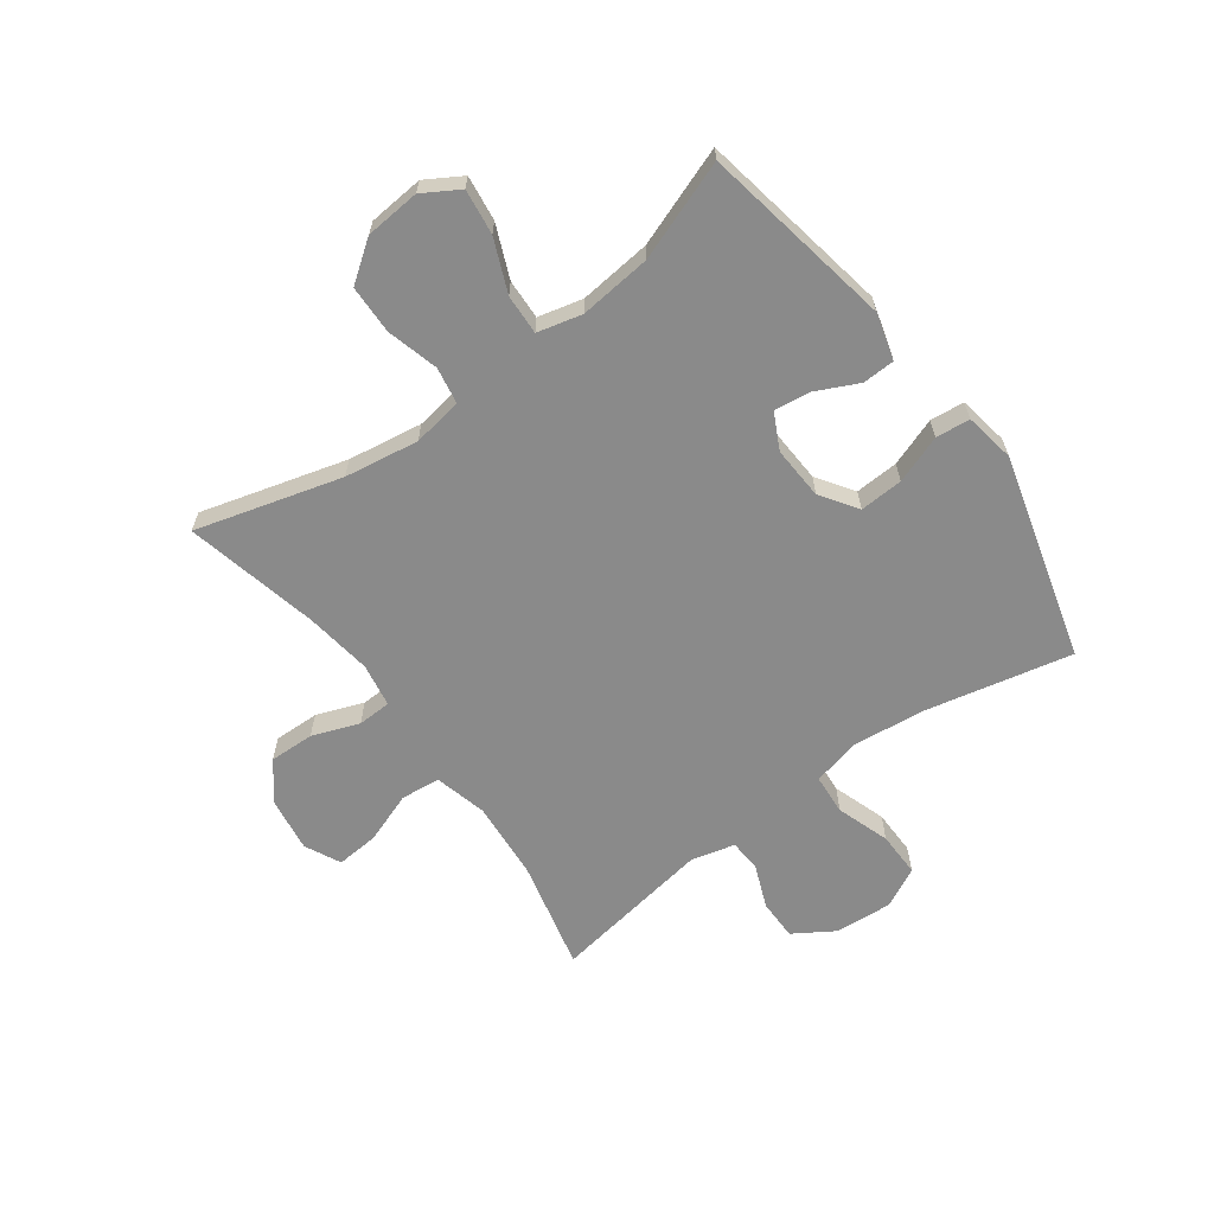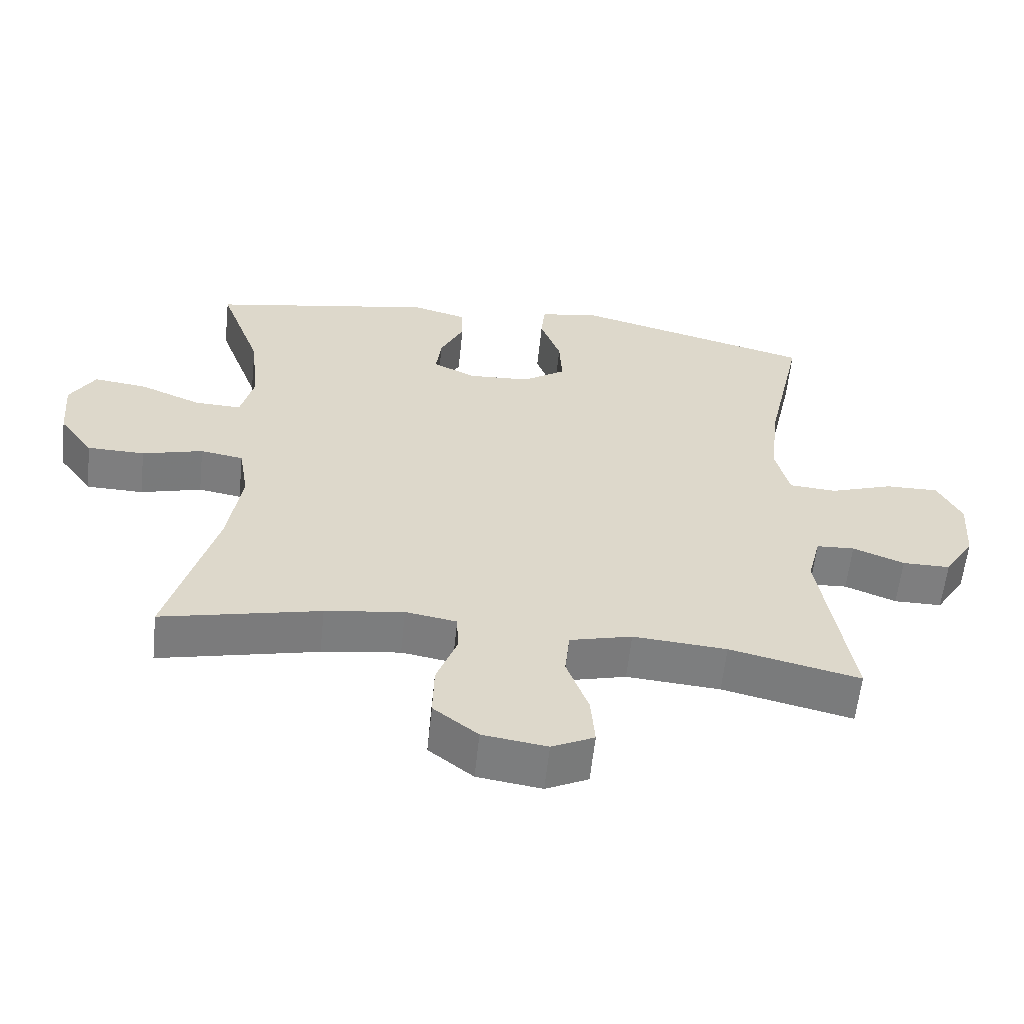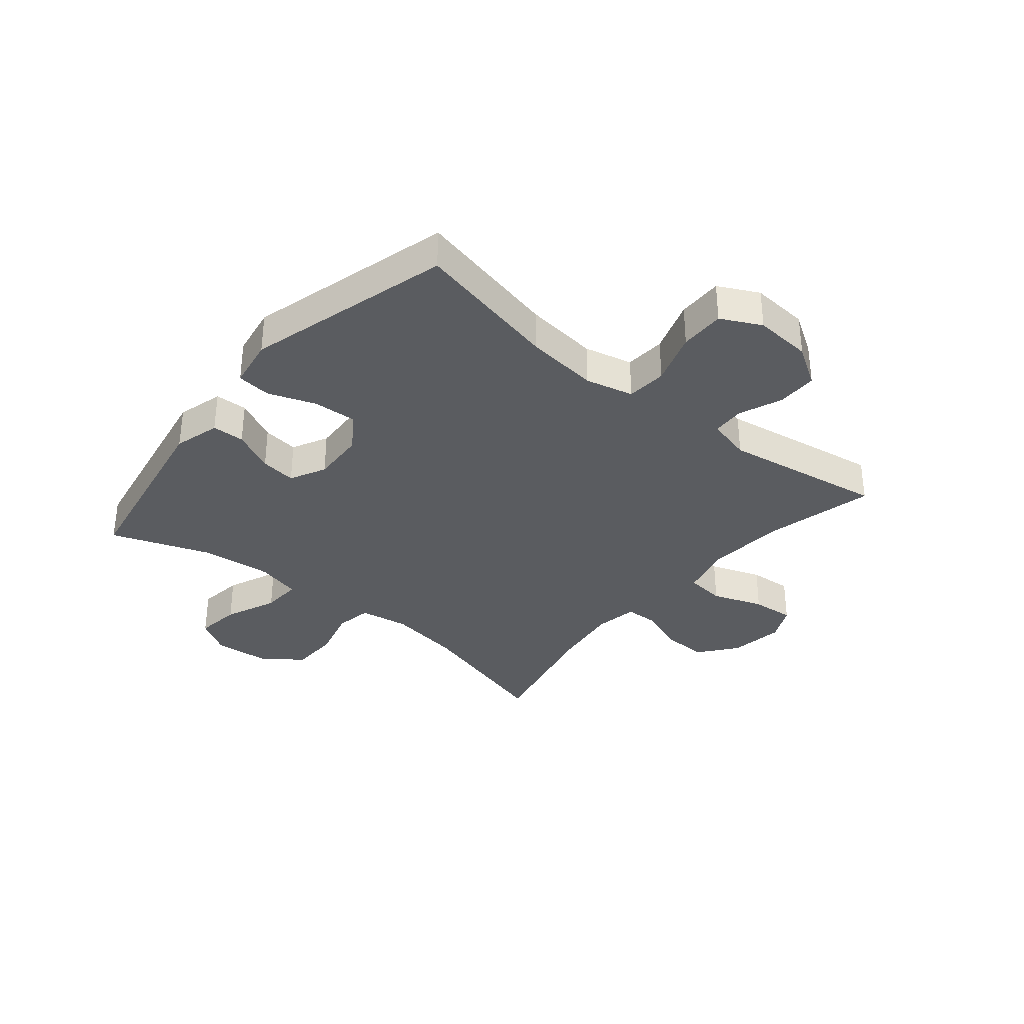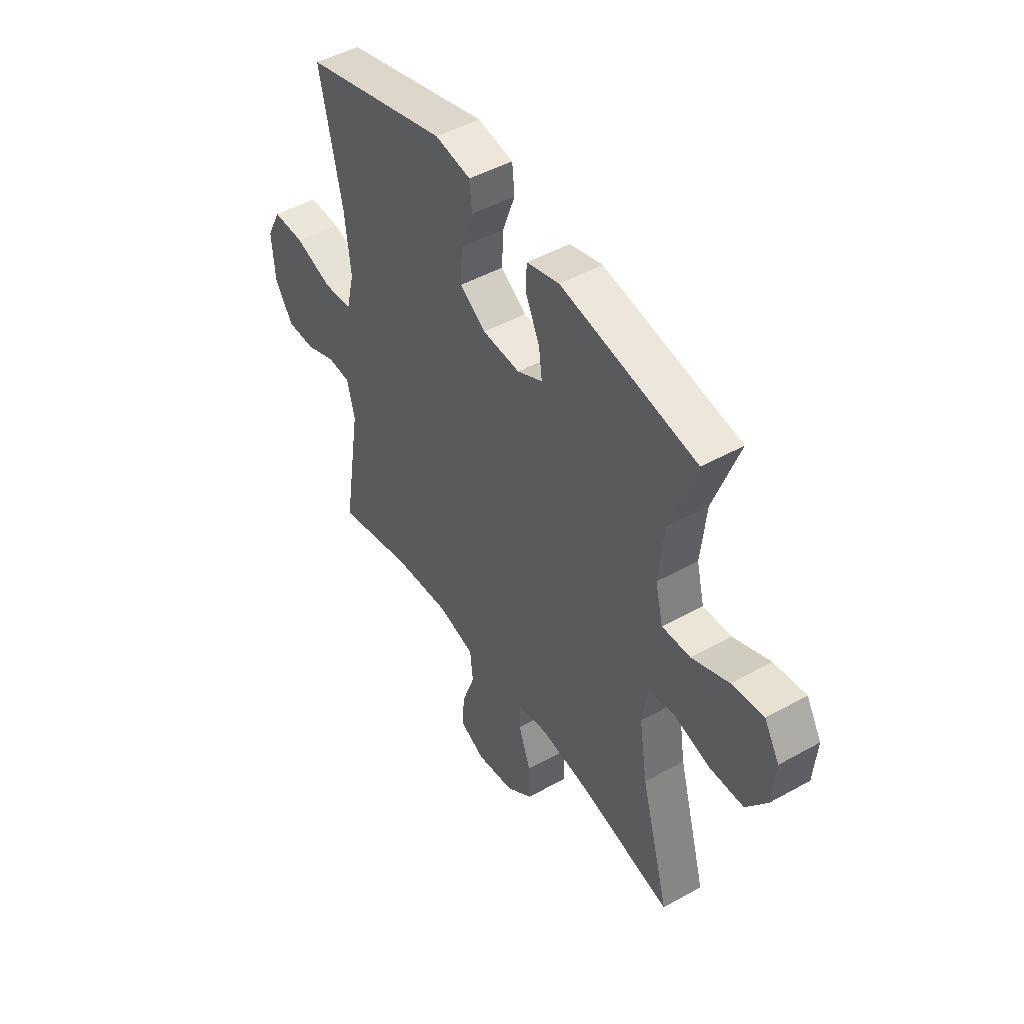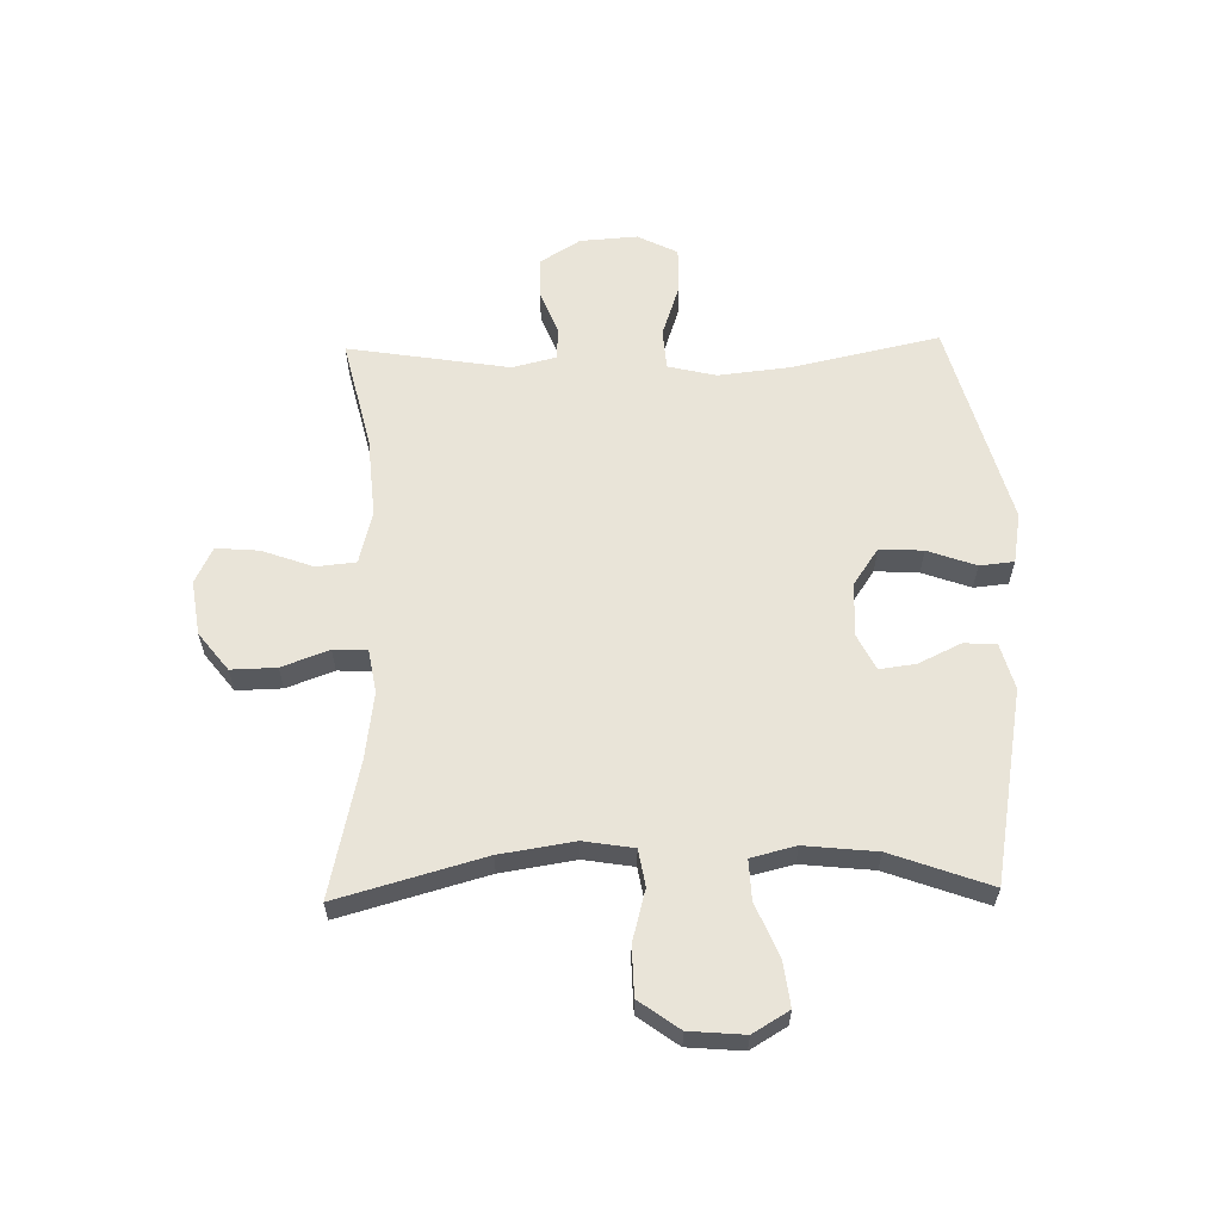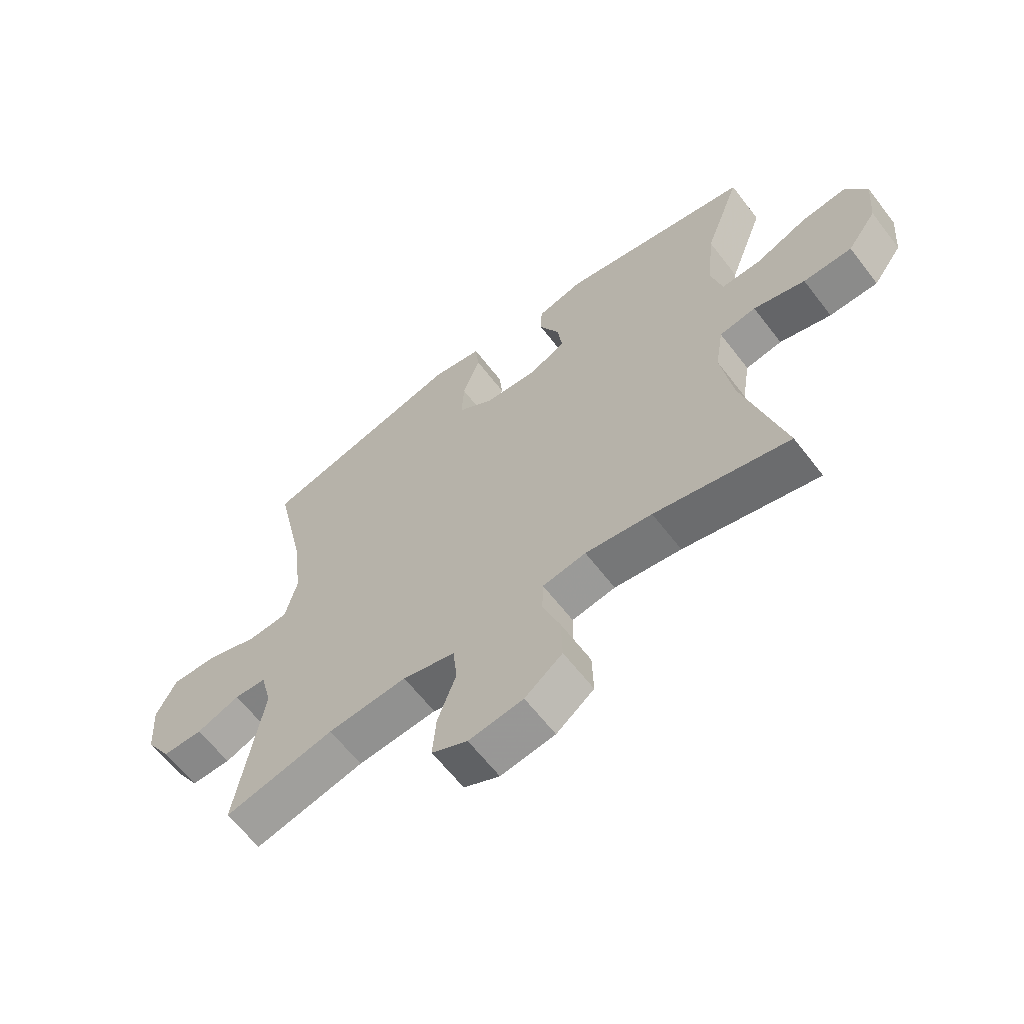
<metadata>
{"format":"obj","ext":"obj","renderer":"f3d","projection":"perspective","resolution":1024,"background":"white","views":[{"elev":-63.5,"azim":-53.8,"up":"+Y"},{"elev":-59.4,"azim":-6.0,"up":"+Z"},{"elev":-34.3,"azim":50.3,"up":"+Y"},{"elev":47.2,"azim":-122.2,"up":"+Z"},{"elev":60.5,"azim":-91.3,"up":"+Y"},{"elev":-62.8,"azim":-142.5,"up":"+Z"}]}
</metadata>
<code>
v -0.5 0.07 0.5
v -0.169 0.07 0.56
v -0.089 0.07 0.538
v -0.087 0.07 0.482
v -0.122 0.07 0.409
v -0.13 0.07 0.347
v -0.068 0.07 0.316
v 0.024 0.07 0.321
v 0.087 0.07 0.364
v 0.083 0.07 0.439
v 0.053 0.07 0.522
v 0.059 0.07 0.581
v 0.146 0.07 0.596
v 0.5 0.07 0.5
v 0.445 0.07 0.249
v 0.431 0.07 0.122
v 0.451 0.07 0.039
v 0.521 0.07 0.034
v 0.613 0.07 0.065
v 0.691 0.07 0.066
v 0.726 0.07 -0.003
v 0.719 0.07 -0.102
v 0.675 0.07 -0.172
v 0.605 0.07 -0.172
v 0.53 0.07 -0.142
v 0.474 0.07 -0.145
v 0.455 0.07 -0.221
v 0.5 0.07 -0.5
v 0.31 0.07 -0.455
v 0.173 0.07 -0.444
v 0.082 0.07 -0.467
v 0.075 0.07 -0.535
v 0.107 0.07 -0.623
v 0.113 0.07 -0.697
v 0.051 0.07 -0.727
v -0.043 0.07 -0.713
v -0.108 0.07 -0.662
v -0.106 0.07 -0.584
v -0.076 0.07 -0.503
v -0.078 0.07 -0.445
v -0.153 0.07 -0.432
v -0.268 0.07 -0.448
v -0.5 0.07 -0.5
v -0.43 0.07 -0.249
v -0.41 0.07 -0.121
v -0.424 0.07 -0.035
v -0.487 0.07 -0.024
v -0.576 0.07 -0.048
v -0.66 0.07 -0.046
v -0.71 0.07 0.023
v -0.718 0.07 0.118
v -0.681 0.07 0.18
v -0.603 0.07 0.17
v -0.513 0.07 0.132
v -0.444 0.07 0.129
v -0.425 0.07 0.206
v -0.438 0.07 0.33
v -0.5 0 0.5
v -0.169 0 0.56
v -0.089 0 0.538
v -0.087 0 0.482
v -0.122 0 0.409
v -0.13 0 0.347
v -0.068 0 0.316
v 0.024 0 0.321
v 0.087 0 0.364
v 0.083 0 0.439
v 0.053 0 0.522
v 0.059 0 0.581
v 0.146 0 0.596
v 0.5 0 0.5
v 0.445 0 0.249
v 0.431 0 0.122
v 0.451 0 0.039
v 0.521 0 0.034
v 0.613 0 0.065
v 0.691 0 0.066
v 0.726 0 -0.003
v 0.719 0 -0.102
v 0.675 0 -0.172
v 0.605 0 -0.172
v 0.53 0 -0.142
v 0.474 0 -0.145
v 0.455 0 -0.221
v 0.5 0 -0.5
v 0.31 0 -0.455
v 0.173 0 -0.444
v 0.082 0 -0.467
v 0.075 0 -0.535
v 0.107 0 -0.623
v 0.113 0 -0.697
v 0.051 0 -0.727
v -0.043 0 -0.713
v -0.108 0 -0.662
v -0.106 0 -0.584
v -0.076 0 -0.503
v -0.078 0 -0.445
v -0.153 0 -0.432
v -0.268 0 -0.448
v -0.5 0 -0.5
v -0.43 0 -0.249
v -0.41 0 -0.121
v -0.424 0 -0.035
v -0.487 0 -0.024
v -0.576 0 -0.048
v -0.66 0 -0.046
v -0.71 0 0.023
v -0.718 0 0.118
v -0.681 0 0.18
v -0.603 0 0.17
v -0.513 0 0.132
v -0.444 0 0.129
v -0.425 0 0.206
v -0.438 0 0.33
f 51 52 53 54
f 51 54 55
f 50 51 55
f 47 48 49 50
f 46 47 50 55
f 45 46 55 56
f 42 43 44
f 41 42 44 45
f 40 41 45 56
f 36 37 38 39
f 36 39 40
f 35 36 40
f 32 33 34 35
f 31 32 35 40
f 30 31 40 56
f 27 28 29
f 26 27 29 30
f 22 23 24 25
f 22 25 26
f 21 22 26
f 18 19 20 21
f 17 18 21 26
f 16 17 26 30
f 12 13 14 15
f 10 11 12 15
f 9 10 15 16
f 8 9 16 30
f 2 3 4 5
f 57 1 2 5
f 57 5 6
f 56 57 6 7
f 7 8 30 56
f 111 110 109 108
f 112 111 108
f 112 108 107
f 107 106 105 104
f 112 107 104 103
f 113 112 103 102
f 101 100 99
f 102 101 99 98
f 113 102 98 97
f 96 95 94 93
f 97 96 93
f 97 93 92
f 92 91 90 89
f 97 92 89 88
f 113 97 88 87
f 86 85 84
f 87 86 84 83
f 82 81 80 79
f 83 82 79
f 83 79 78
f 78 77 76 75
f 83 78 75 74
f 87 83 74 73
f 72 71 70 69
f 72 69 68 67
f 73 72 67 66
f 87 73 66 65
f 62 61 60 59
f 62 59 58 114
f 63 62 114
f 64 63 114 113
f 113 87 65 64
f 1 58 59 2
f 2 59 60 3
f 3 60 61 4
f 4 61 62 5
f 5 62 63 6
f 6 63 64 7
f 7 64 65 8
f 8 65 66 9
f 9 66 67 10
f 10 67 68 11
f 11 68 69 12
f 12 69 70 13
f 13 70 71 14
f 14 71 72 15
f 15 72 73 16
f 16 73 74 17
f 17 74 75 18
f 18 75 76 19
f 19 76 77 20
f 20 77 78 21
f 21 78 79 22
f 22 79 80 23
f 23 80 81 24
f 24 81 82 25
f 25 82 83 26
f 26 83 84 27
f 27 84 85 28
f 28 85 86 29
f 29 86 87 30
f 30 87 88 31
f 31 88 89 32
f 32 89 90 33
f 33 90 91 34
f 34 91 92 35
f 35 92 93 36
f 36 93 94 37
f 37 94 95 38
f 38 95 96 39
f 39 96 97 40
f 40 97 98 41
f 41 98 99 42
f 42 99 100 43
f 43 100 101 44
f 44 101 102 45
f 45 102 103 46
f 46 103 104 47
f 47 104 105 48
f 48 105 106 49
f 49 106 107 50
f 50 107 108 51
f 51 108 109 52
f 52 109 110 53
f 53 110 111 54
f 54 111 112 55
f 55 112 113 56
f 56 113 114 57
f 57 114 58 1

</code>
